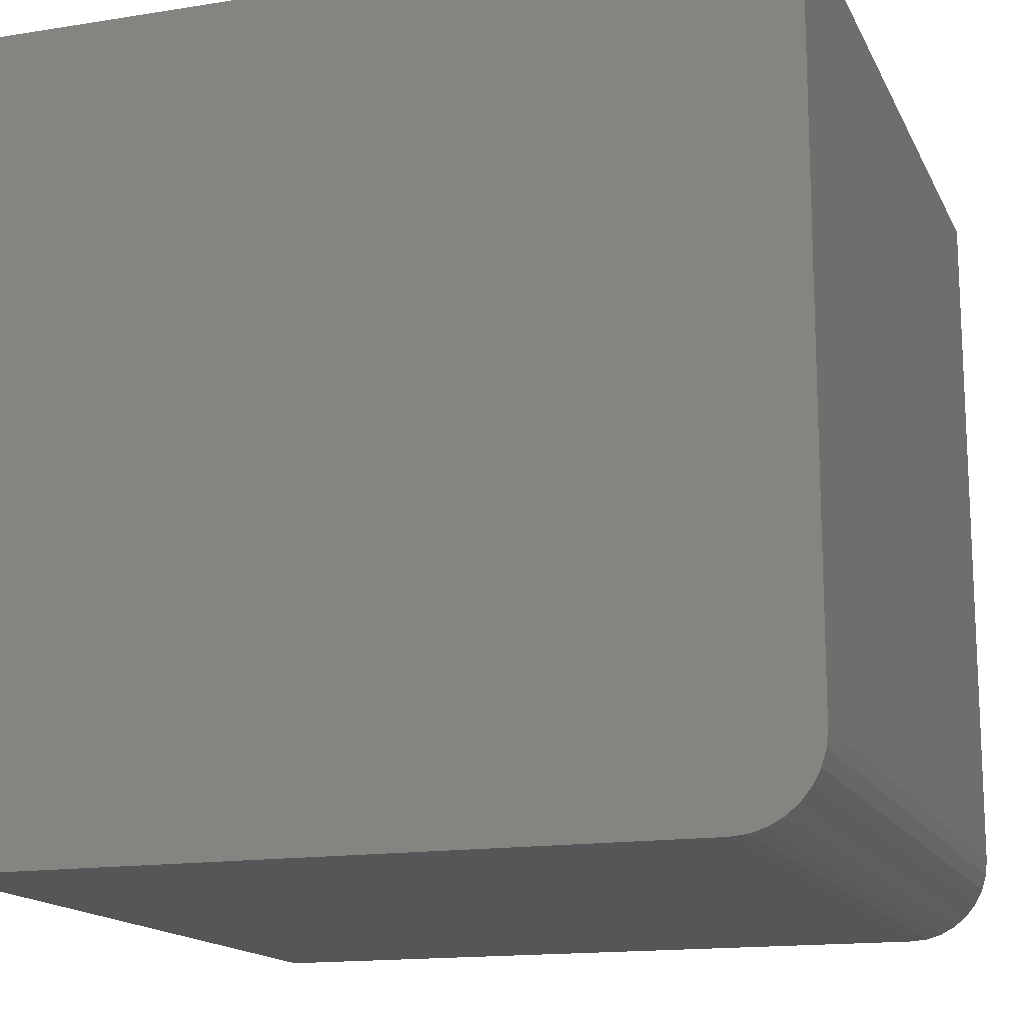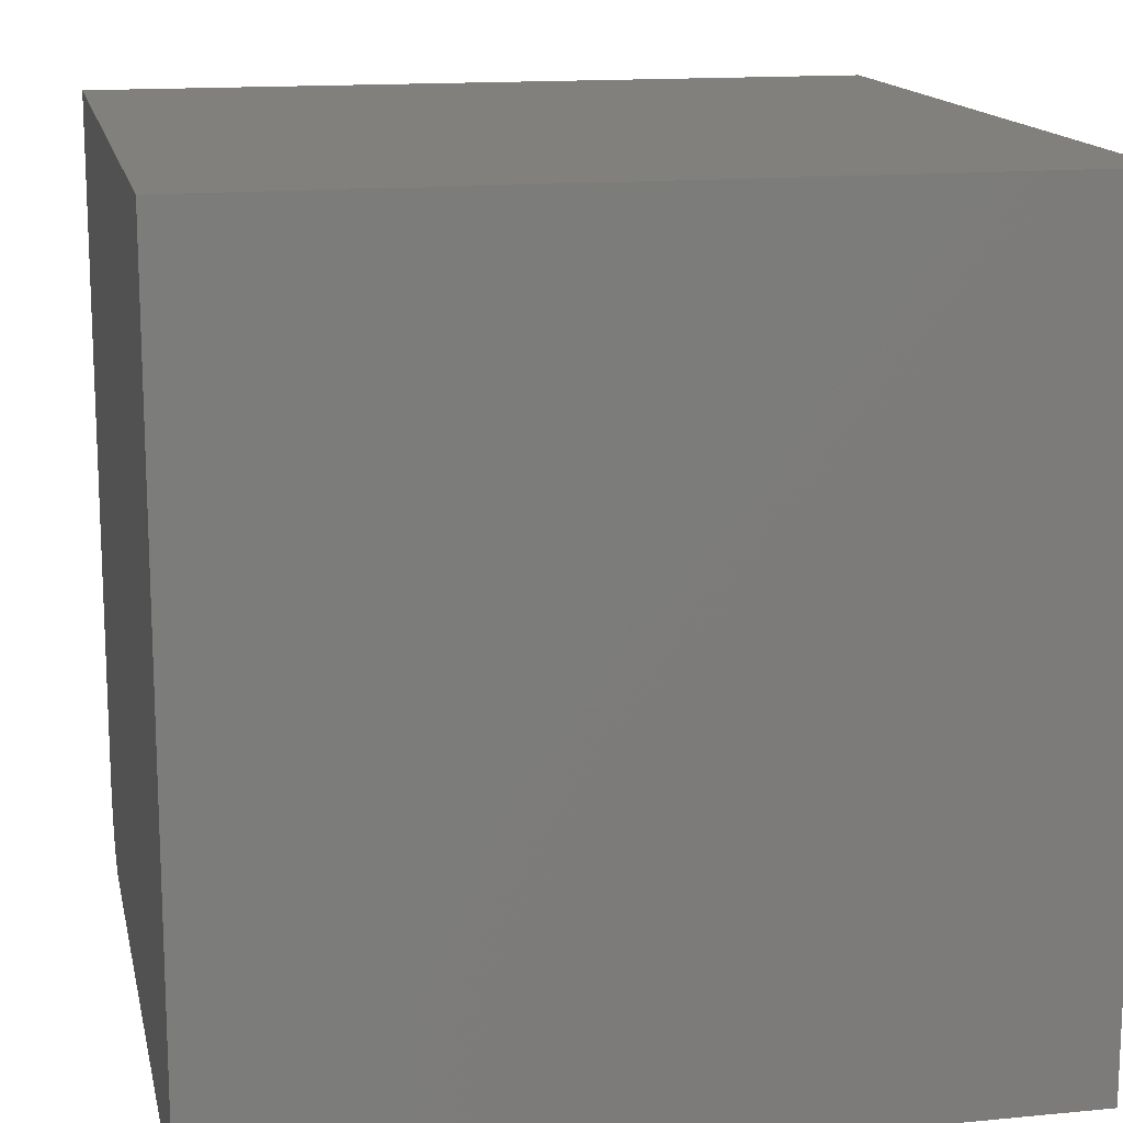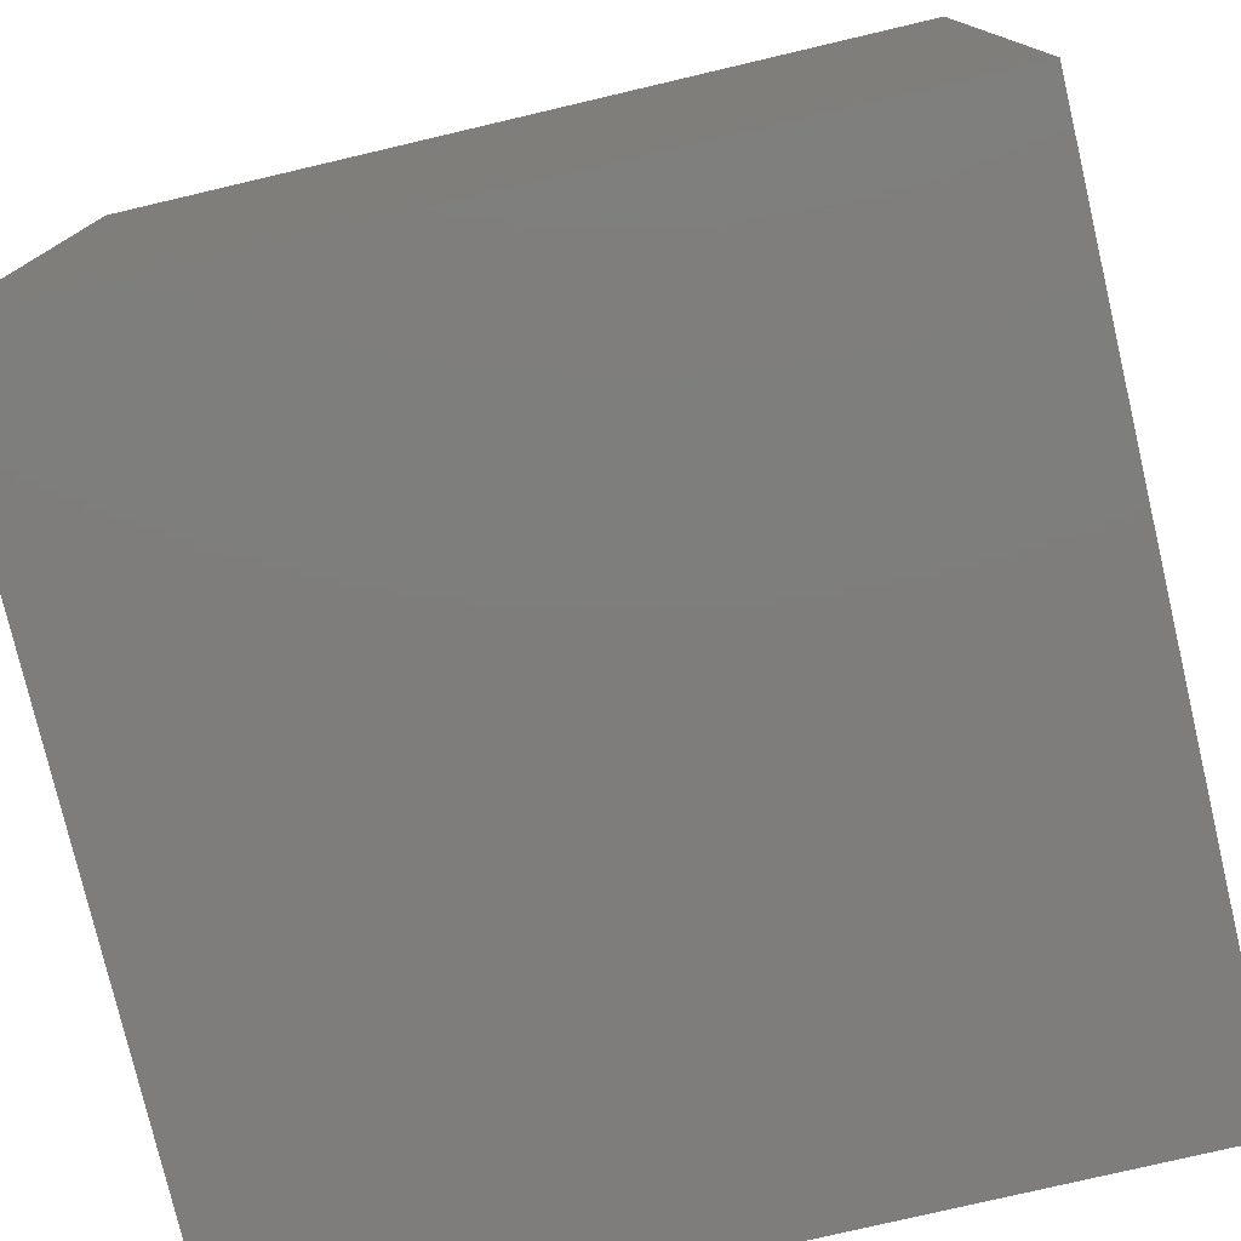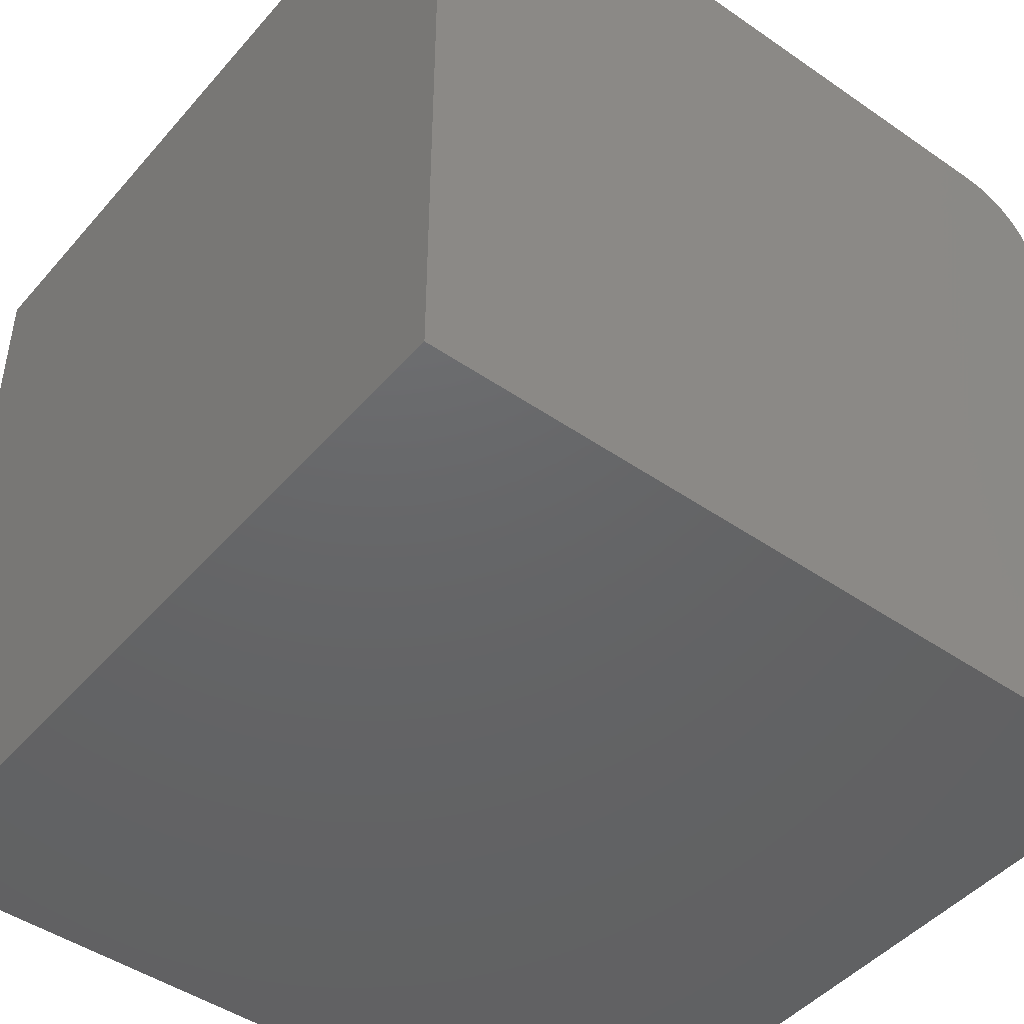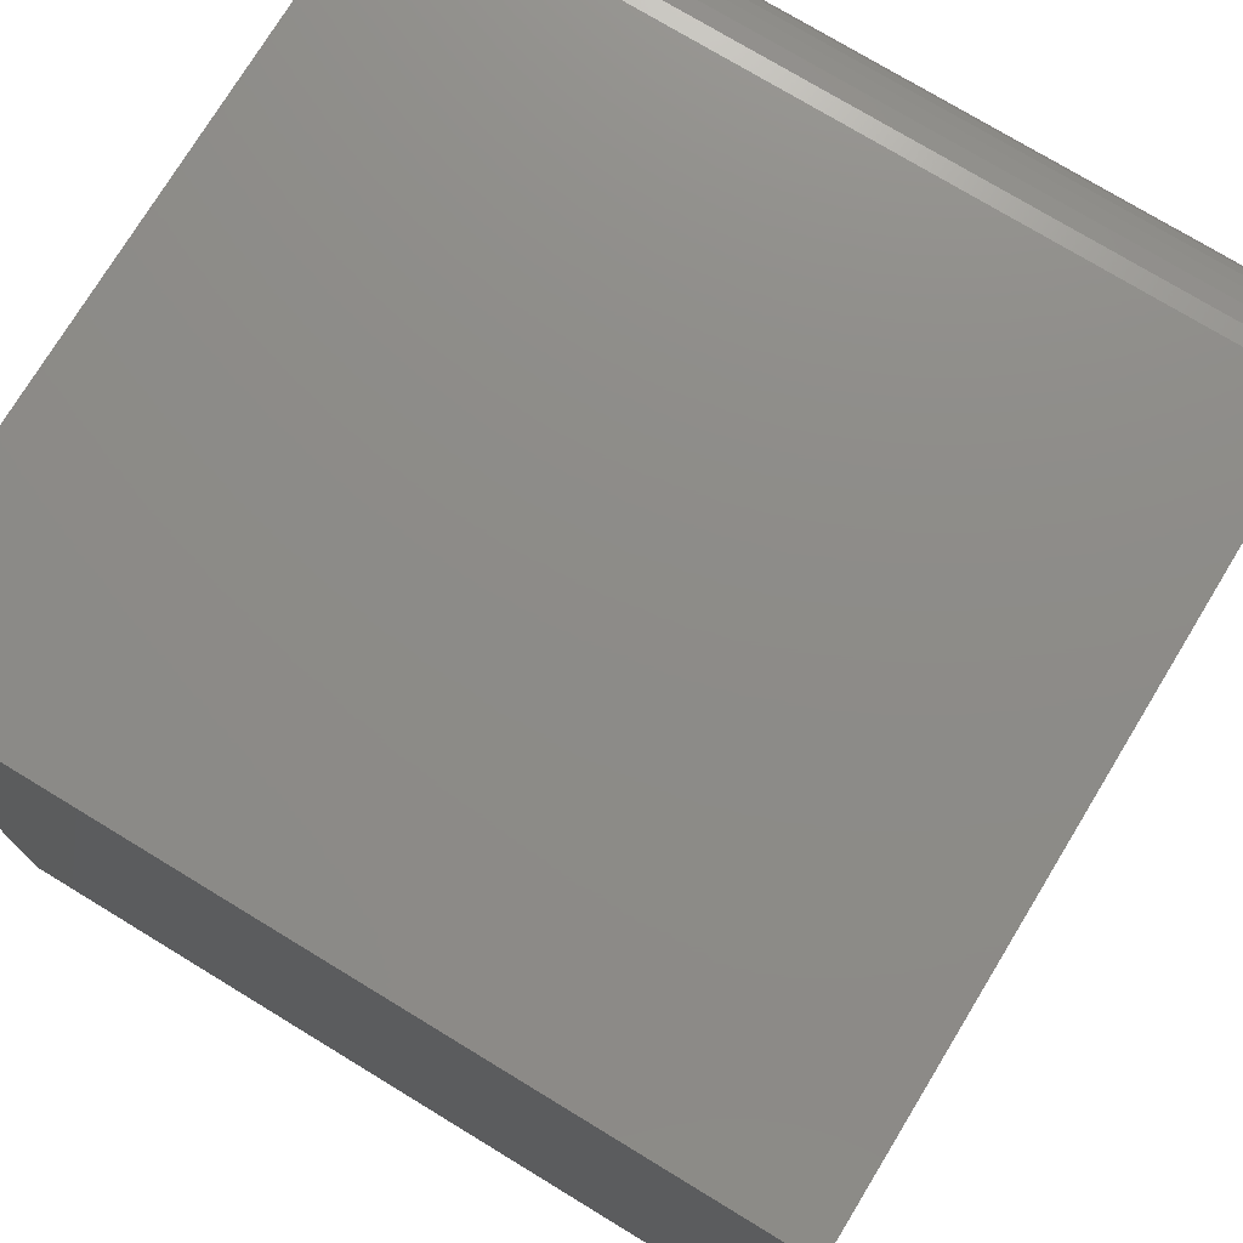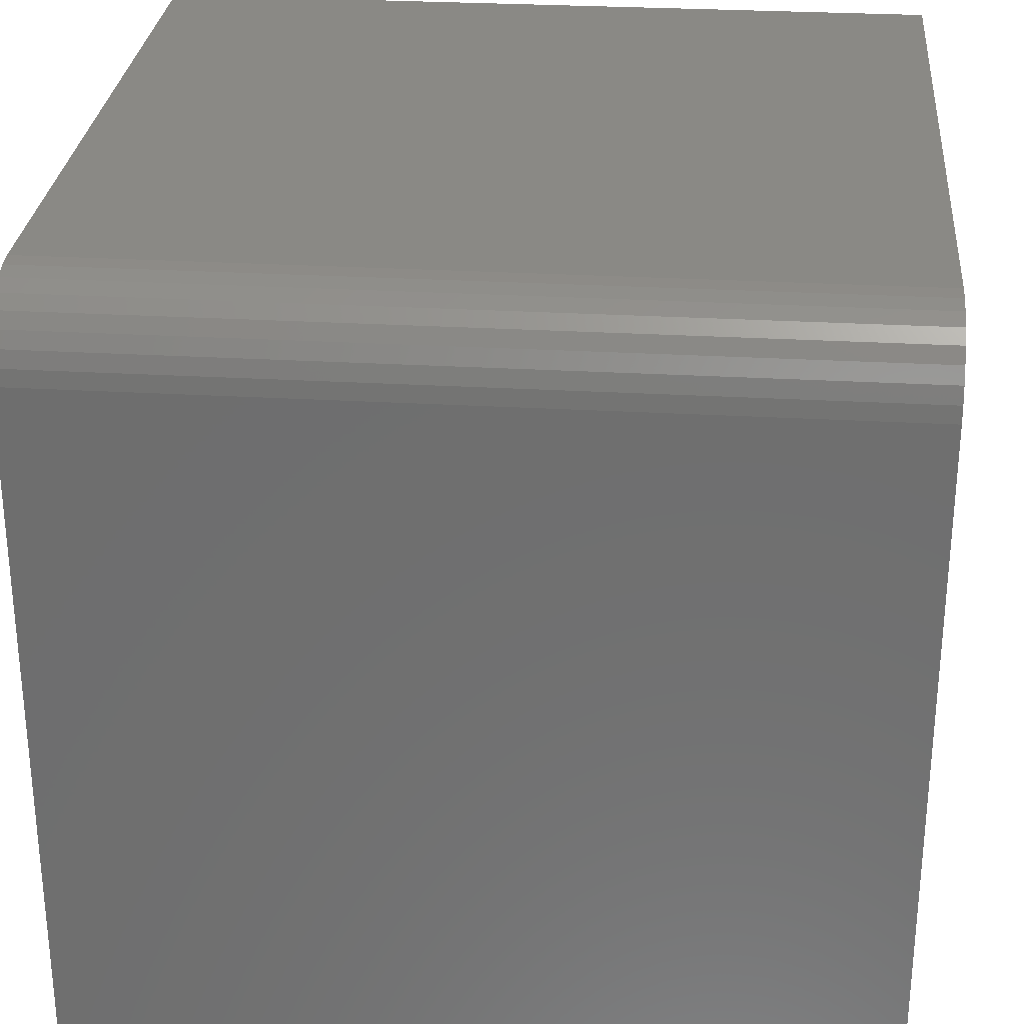
<metadata>
{"format":"stl","ext":"stl","renderer":"f3d","projection":"perspective","resolution":1024,"background":"white","views":[{"elev":-15.4,"azim":-71.3,"up":"+Y"},{"elev":14.7,"azim":168.2,"up":"+Y"},{"elev":-77.4,"azim":-166.8,"up":"+Z"},{"elev":-46.2,"azim":-128.3,"up":"+Z"},{"elev":75.3,"azim":-148.7,"up":"+Z"},{"elev":28.6,"azim":5.0,"up":"+Z"}]}
</metadata>
<code>
# stl→obj: 24 verts, 44 faces
v -0.375 -0.2969 0.75
v 0.375 -0.2969 0.75
v -0.375 0.375 0.75
v 0.375 0.375 0.75
v -0.375 0.375 0
v -0.375 -0.375 0
v -0.375 -0.375 0.6719
v -0.375 -0.3735 0.6871
v -0.375 -0.3691 0.7018
v -0.375 -0.3618 0.7153
v -0.375 -0.3521 0.7271
v -0.375 -0.3403 0.7368
v -0.375 -0.3268 0.7441
v -0.375 -0.3121 0.7485
v 0.375 -0.3121 0.7485
v 0.375 -0.3268 0.7441
v 0.375 -0.3403 0.7368
v 0.375 -0.3521 0.7271
v 0.375 -0.3618 0.7153
v 0.375 -0.3691 0.7018
v 0.375 -0.3735 0.6871
v 0.375 -0.375 0.6719
v 0.375 -0.375 0
v 0.375 0.375 0
f 1 2 3
f 3 2 4
f 3 5 6
f 3 6 7
f 3 7 8
f 3 8 9
f 3 9 10
f 3 10 11
f 3 11 12
f 3 12 13
f 3 13 14
f 3 14 1
f 4 2 15
f 4 15 16
f 4 16 17
f 4 17 18
f 4 18 19
f 4 19 20
f 4 20 21
f 4 21 22
f 4 22 23
f 4 23 24
f 6 23 7
f 7 23 22
f 7 22 8
f 8 22 21
f 8 21 9
f 9 21 20
f 9 20 10
f 10 20 19
f 10 19 11
f 11 19 18
f 11 18 12
f 12 18 17
f 12 17 13
f 13 17 16
f 13 16 14
f 14 16 15
f 14 15 1
f 1 15 2
f 6 5 23
f 23 5 24
f 24 5 4
f 4 5 3

</code>
